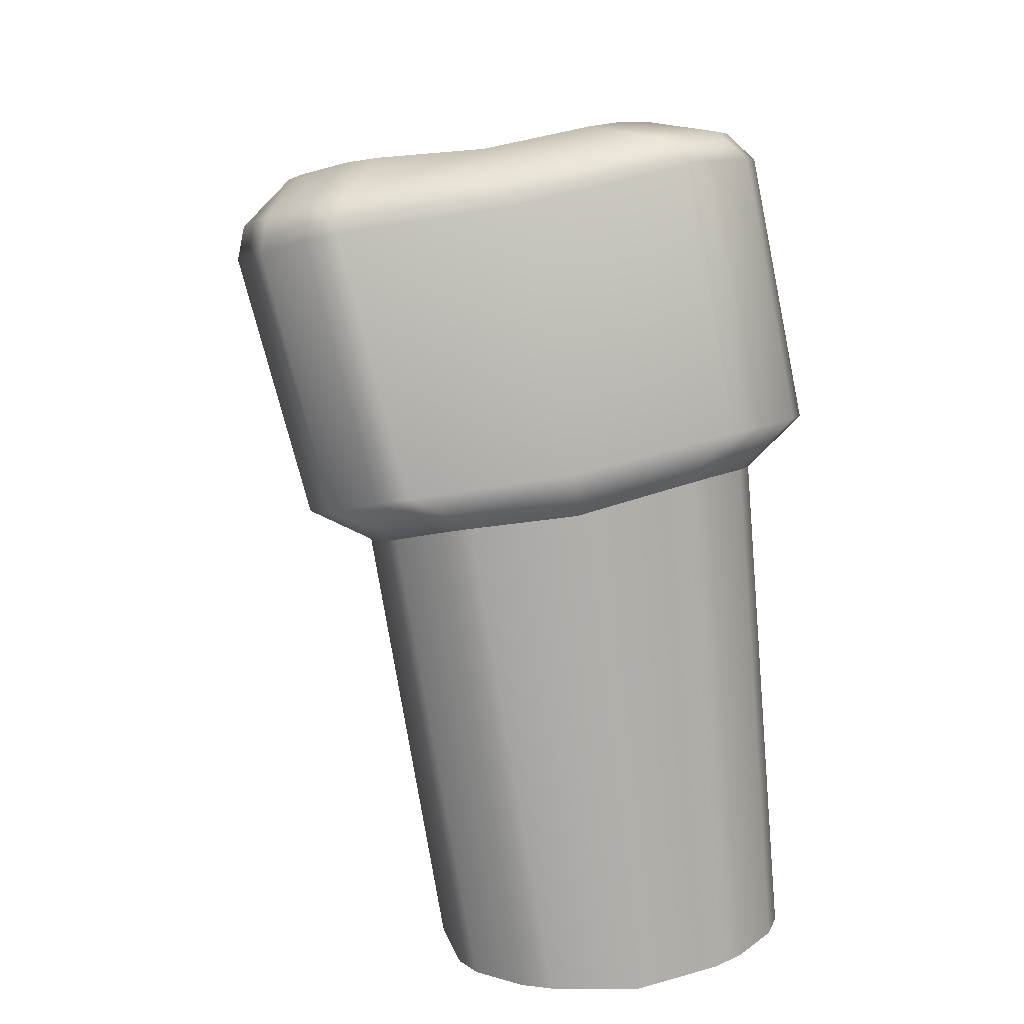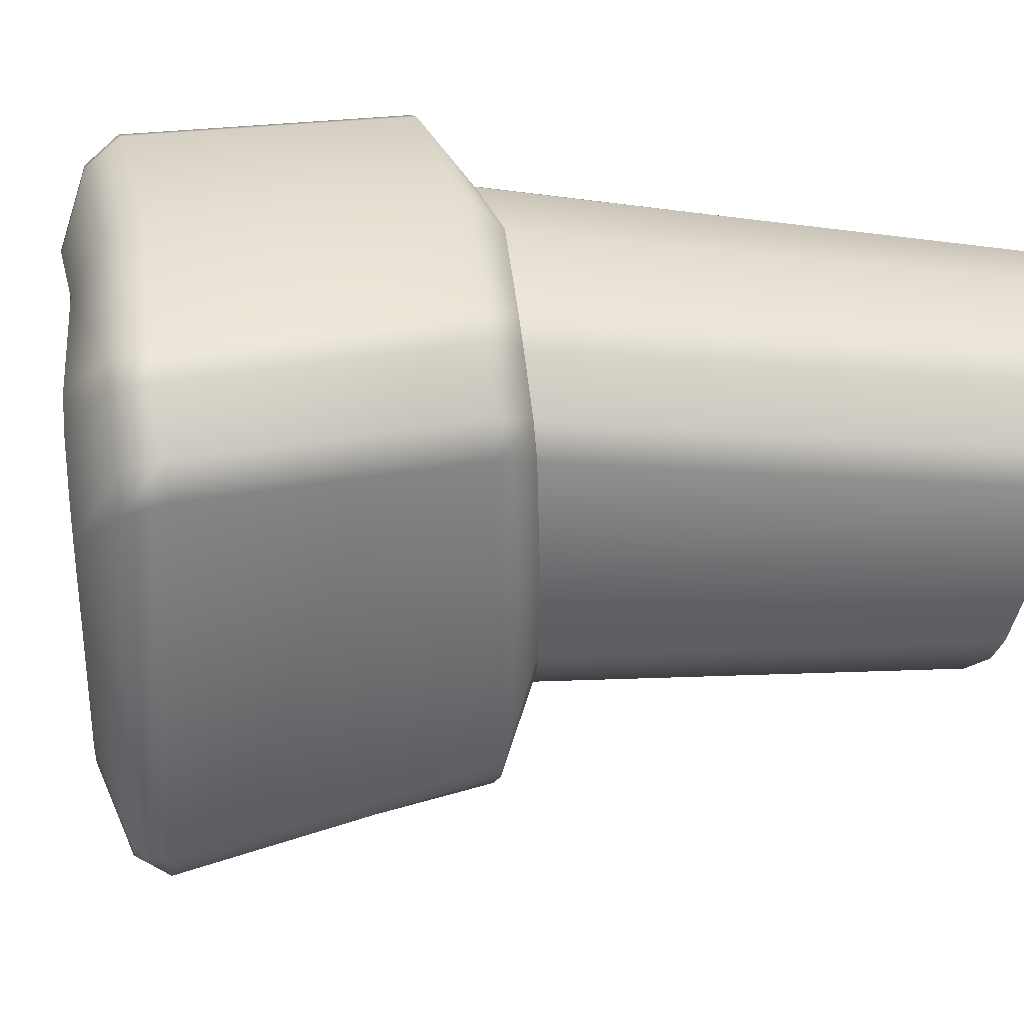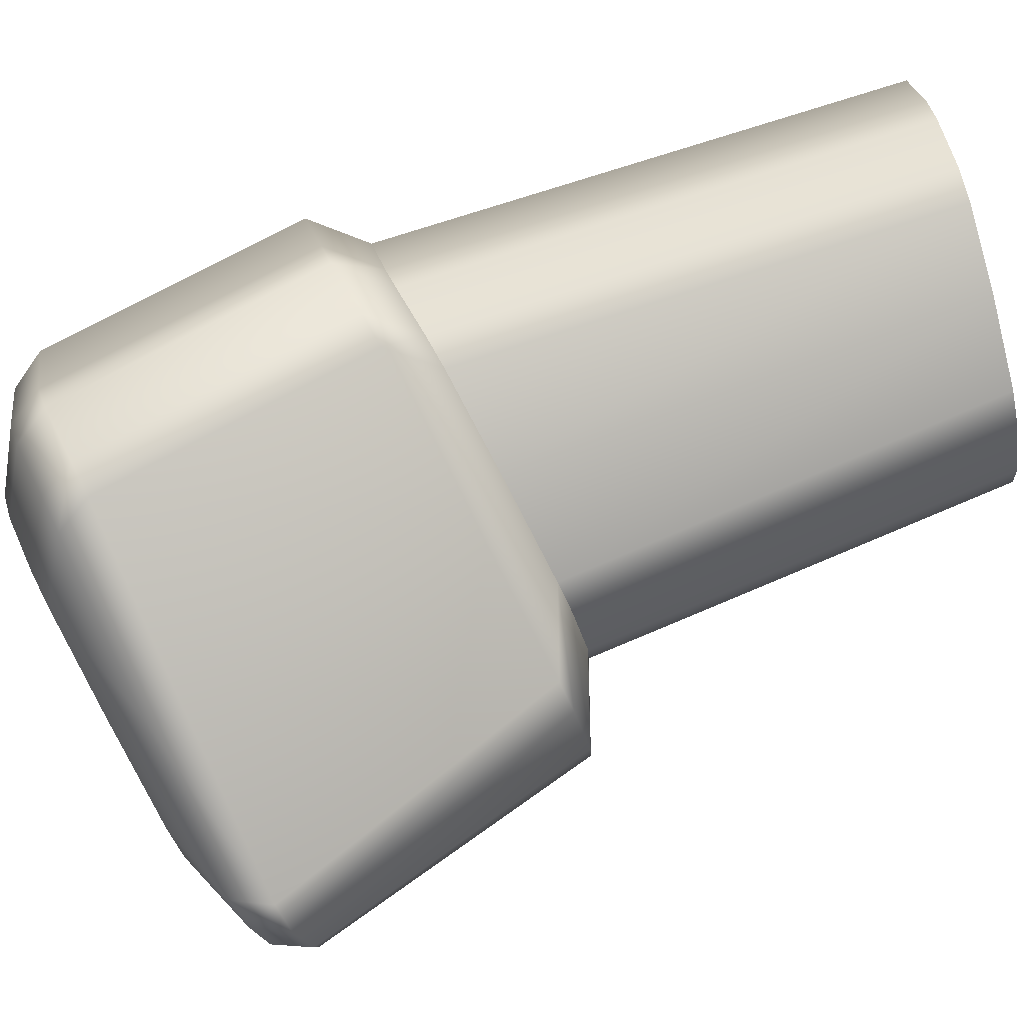
<metadata>
{"format":"obj","ext":"obj","renderer":"f3d","projection":"perspective","resolution":1024,"background":"white","views":[{"elev":24.3,"azim":-92.5,"up":"+Y"},{"elev":-51.4,"azim":-111.9,"up":"+Z"},{"elev":-76.6,"azim":-85.0,"up":"+Z"}]}
</metadata>
<code>
o model_105
v 0.5602 1.752 0.07723
v 0.3356 1.24 0.1628
v 0.3183 1.839 0.03962
v 0.1743 1.295 0.1395
v 0.008498 1.338 0.01951
v 0.7532 0.9386 0.2303
v 0.6665 0.9939 0.3295
v 0.5723 0.8882 0.133
v 0.4864 0.9425 0.2309
v -0.143 1.829 -0.273
v -0.345 1.286 -0.1517
v -0.05406 1.887 0.1045
v -0.2583 1.342 0.2043
v -0.2206 1.342 0.2712
v 0.2233 1.135 -0.5648
v 0.04392 1.219 -0.5052
v 0.4313 1.059 -0.5214
v 0.5783 1.033 -0.3644
v -0.06612 1.293 -0.3365
v 0.619 1.056 -0.2211
v -0.09401 1.316 -0.1906
v 0.6092 1.079 -0.07388
v 0.008498 1.338 0.01951
v 0.4939 1.156 0.09345
v 0.1743 1.295 0.1395
v 0.3356 1.24 0.1628
v -0.2206 1.342 0.2712
v -0.1204 1.319 0.3607
v -0.01637 1.887 0.1713
v 0.08462 1.864 0.2608
v -0.143 1.829 -0.273
v -0.3337 1.231 -0.5078
v -0.1332 1.769 -0.6504
v -0.1098 1.749 -0.7198
v 0.04392 1.219 -0.5052
v 0.2233 1.135 -0.5648
v 0.2527 1.761 -0.714
v 0.4502 1.675 -0.7607
v 0.558 0.8309 -0.7108
v 0.665 0.8062 -0.6174
v 0.4042 0.8191 -0.5616
v 0.5097 0.7944 -0.4689
v 0.4939 1.156 0.09345
v 0.7373 1.668 0.02146
v 0.5602 1.752 0.07723
v 0.8301 1.545 -0.5934
v 0.6718 1.589 -0.7335
v 0.5783 1.033 -0.3644
v 0.4313 1.059 -0.5214
v -0.152 1.05 -0.5382
v -0.09175 1.019 -0.572
v -0.3593 0.006139 -0.369
v -0.296 -0.006702 -0.4072
v 0.1118 0.9307 -0.6018
v -0.1219 -0.03633 -0.4436
v 0.3364 0.8418 -0.5895
v 0.07181 -0.06695 -0.4384
v 0.4042 0.8191 -0.5616
v 0.1442 -0.07584 -0.4137
v 0.008498 1.338 0.01951
v -0.09401 1.316 -0.1906
v 0.1668 1.88 -0.09723
v 0.08387 1.862 -0.3288
v -0.4452 0.02787 -0.2639
v -0.4746 0.03676 -0.1939
v -0.2327 1.103 -0.4384
v -0.2591 1.123 -0.3703
v -0.501 0.04762 -0.001892
v -0.2809 1.16 -0.1361
v -0.437 0.05948 0.1914
v -0.2093 1.196 0.09928
v -0.3947 0.05948 0.2549
v -0.1694 1.196 0.1641
v 0.5097 0.7944 -0.4689
v 0.5474 0.7944 -0.4046
v 0.2557 -0.08671 -0.3249
v 0.2949 -0.0877 -0.2613
v 0.6002 0.8309 -0.1731
v 0.3409 -0.07584 -0.07129
v 0.5964 0.8675 0.06426
v 0.3326 -0.06498 0.1239
v 0.5723 0.8882 0.133
v 0.3055 -0.05609 0.1933
v 0.4864 0.9425 0.2309
v 0.4268 0.9751 0.2653
v 0.212 -0.03337 0.2971
v 0.1487 -0.01954 0.3367
v 0.2437 1.062 0.3042
v -0.005069 0.009102 0.3808
v -0.002807 1.153 0.2822
v -0.2221 0.04071 0.3665
v -0.06989 1.174 0.253
v -0.2922 0.0496 0.3399
v 0.7373 1.668 0.02146
v 0.87 1.592 -0.131
v 0.4939 1.156 0.09345
v 0.6092 1.079 -0.07388
v 0.619 1.056 -0.2211
v 0.8934 1.563 -0.3651
v 0.8301 1.545 -0.5934
v 0.9989 1.466 0.1291
v 0.9107 1.521 0.2283
v 0.7532 0.9386 0.2303
v 0.6665 0.9939 0.3295
v 0.5723 0.8882 0.133
v 0.5964 0.8675 0.06426
v 0.7532 0.9386 0.2303
v 0.7758 0.9168 0.1609
v 0.7683 0.8615 -0.1978
v 0.6002 0.8309 -0.1731
v 0.7012 0.8062 -0.5512
v 0.5474 0.7944 -0.4046
v 0.5097 0.7944 -0.4689
v 0.212 -0.03337 0.2971
v 0.3055 -0.05609 0.1933
v 0.4864 0.9425 0.2309
v 0.5723 0.8882 0.133
v -0.06989 1.174 0.253
v -0.1694 1.196 0.1641
v -0.2922 0.0496 0.3399
v -0.3947 0.05948 0.2549
v -0.06989 1.174 0.253
v -0.002807 1.153 0.2822
v -0.1204 1.319 0.3607
v -0.05255 1.297 0.3879
v 0.3077 1.161 0.4073
v 0.2437 1.062 0.3042
v 0.6047 1.025 0.3619
v 0.4268 0.9751 0.2653
v 0.4864 0.9425 0.2309
v 0.4042 0.8191 -0.5616
v 0.3364 0.8418 -0.5895
v 0.558 0.8309 -0.7108
v 0.4894 0.8536 -0.7367
v 0.151 0.9899 -0.7464
v 0.1118 0.9307 -0.6018
v -0.1671 1.125 -0.7108
v -0.09175 1.019 -0.572
v -0.152 1.05 -0.5382
v -0.06612 1.293 -0.3365
v 0.08387 1.862 -0.3288
v 0.1261 1.832 -0.5597
v 0.04392 1.219 -0.5052
v 0.2527 1.761 -0.714
v -0.2327 1.103 -0.4384
v -0.2591 1.123 -0.3703
v -0.3096 1.21 -0.5772
v -0.3337 1.231 -0.5078
v -0.345 1.286 -0.1517
v -0.2809 1.16 -0.1361
v -0.2583 1.342 0.2043
v -0.2093 1.196 0.09928
v -0.1694 1.196 0.1641
v 0.4042 0.8191 -0.5616
v 0.5097 0.7944 -0.4689
v 0.1442 -0.07584 -0.4137
v 0.2557 -0.08671 -0.3249
v 0.879 1.386 -0.8911
v 0.9544 1.36 -0.7918
v 0.558 0.8309 -0.7108
v 0.665 0.8062 -0.6174
v 0.6718 1.589 -0.7335
v 0.4502 1.675 -0.7607
v 0.4313 1.059 -0.5214
v -0.3096 1.21 -0.5772
v -0.2282 1.157 -0.6783
v -0.2327 1.103 -0.4384
v -0.152 1.05 -0.5382
v -0.3593 0.006139 -0.369
v -0.4452 0.02787 -0.2639
v -0.152 1.05 -0.5382
v -0.2327 1.103 -0.4384
v -0.1204 1.319 0.3607
v -0.05255 1.297 0.3879
v 0.08462 1.864 0.2608
v 0.1517 1.842 0.288
v 0.5323 1.697 0.3068
v 0.3077 1.161 0.4073
v 0.8489 1.554 0.2608
v 0.6047 1.025 0.3619
v 0.6665 0.9939 0.3295
v -0.2282 1.157 -0.6783
v -0.3096 1.21 -0.5772
v -0.02843 1.695 -0.8217
v -0.1098 1.749 -0.7198
v -0.02843 1.695 -0.8217
v 0.03413 1.667 -0.8554
v -0.2282 1.157 -0.6783
v -0.1671 1.125 -0.7108
v 0.151 0.9899 -0.7464
v 0.414 1.537 -0.9105
v 0.4894 0.8536 -0.7367
v 0.8135 1.408 -0.9202
v 0.879 1.386 -0.8911
v 0.9544 1.36 -0.7918
v 0.9838 1.358 -0.7205
v 0.665 0.8062 -0.6174
v 0.7012 0.8062 -0.5512
v 0.7683 0.8615 -0.1978
v 1.042 1.419 -0.3404
v 0.7758 0.9168 0.1609
v 1.024 1.448 0.05907
v 0.9989 1.466 0.1291
v -0.1204 1.319 0.3607
v -0.2206 1.342 0.2712
v -0.06989 1.174 0.253
v -0.1694 1.196 0.1641
v 0.8489 1.554 0.2608
v 0.8414 1.628 0.205
v 0.5323 1.697 0.3068
v 0.5587 1.756 0.2472
v 0.1517 1.842 0.288
v 0.2113 1.888 0.2309
v 0.1434 1.91 0.2037
v 0.261 1.903 0.06491
v 0.1623 1.929 -0.02524
v 0.7607 1.701 0.07723
v 0.5745 1.787 0.1213
v 0.3273 1.88 0.09474
v 0.9032 1.595 0.1726
v 0.9107 1.521 0.2283
v 0.9914 1.541 0.07269
v 0.9989 1.466 0.1291
v 1.024 1.448 0.05907
v 0.821 1.671 0.04156
v 0.9107 1.619 -0.05832
v 1.017 1.523 0.001999
v 0.9371 1.601 -0.1277
v 0.9507 1.576 -0.3722
v 1.032 1.498 -0.358
v 0.8994 1.551 -0.6089
v 1.042 1.419 -0.3404
v 0.9793 1.443 -0.701
v 0.9491 1.443 -0.7724
v 0.8625 1.555 -0.6744
v 0.8708 1.467 -0.8736
v 0.7615 1.587 -0.7678
v 0.8052 1.489 -0.9021
v 0.6929 1.609 -0.7957
v 0.463 1.693 -0.8074
v 0.9838 1.358 -0.7205
v 0.9544 1.36 -0.7918
v 0.879 1.386 -0.8911
v 0.8135 1.408 -0.9202
v 0.4426 1.611 -0.895
v 0.2535 1.78 -0.7704
v 0.414 1.537 -0.9105
v 0.09895 1.73 -0.845
v 0.03639 1.758 -0.8113
v 0.1924 1.81 -0.7354
v -0.04426 1.811 -0.7095
v 0.1103 1.858 -0.6329
v -0.06763 1.832 -0.6394
v 0.08161 1.876 -0.5648
v 0.04845 1.903 -0.3281
v 0.03413 1.667 -0.8554
v -0.02843 1.695 -0.8217
v -0.1098 1.749 -0.7198
v -0.1332 1.769 -0.6504
v -0.07592 1.884 -0.2963
v 0.1223 1.931 -0.0901
v -0.143 1.829 -0.273
v 0.00473 1.934 0.0474
v 0.04317 1.933 0.1142
v -0.05406 1.887 0.1045
v -0.01637 1.887 0.1713
v 0.08462 1.864 0.2608
v 0.8934 1.563 -0.3651
v 0.9507 1.576 -0.3722
v 0.8301 1.545 -0.5934
v 0.8994 1.551 -0.6089
v 0.8625 1.555 -0.6744
v 0.9371 1.601 -0.1277
v 0.87 1.592 -0.131
v 0.9107 1.619 -0.05832
v 0.821 1.671 0.04156
v 0.7373 1.668 0.02146
v 0.7607 1.701 0.07723
v 0.5745 1.787 0.1213
v 0.5602 1.752 0.07723
v 0.3273 1.88 0.09474
v 0.3183 1.839 0.03962
v 0.261 1.903 0.06491
v 0.1623 1.929 -0.02524
v 0.1668 1.88 -0.09723
v 0.1223 1.931 -0.0901
v 0.04845 1.903 -0.3281
v 0.08387 1.862 -0.3288
v 0.08161 1.876 -0.5648
v 0.1261 1.832 -0.5597
v 0.1103 1.858 -0.6329
v 0.1924 1.81 -0.7354
v 0.2527 1.761 -0.714
v 0.2535 1.78 -0.7704
v 0.463 1.693 -0.8074
v 0.4502 1.675 -0.7607
v 0.6929 1.609 -0.7957
v 0.6718 1.589 -0.7335
v 0.7615 1.587 -0.7678
v 0.1668 1.88 -0.09723
v 0.6665 0.9939 0.3295
v -0.2206 1.342 0.2712
v 0.665 0.8062 -0.6174
v -0.2282 1.157 -0.6783
v -0.01637 1.887 0.1713
v -0.3096 1.21 -0.5772
v 0.558 0.8309 -0.7108
v 0.9107 1.521 0.2283
v 0.7532 0.9386 0.2303
f 1 2 3
f 2 4 3
f 3 4 5
f 4 5 5
f 5 5 6
f 5 6 6
f 6 6 6
f 6 7 6
f 6 7 8
f 7 9 8
f 8 9 9
f 9 10 9
f 9 10 10
f 10 11 10
f 10 11 12
f 11 13 12
f 12 13 14
f 13 14 14
f 14 14 15
f 14 15 15
f 15 15 15
f 15 16 15
f 15 16 17
f 16 18 17
f 17 18 18
f 18 16 18
f 18 16 16
f 16 19 16
f 16 19 18
f 19 20 18
f 18 20 20
f 20 19 20
f 20 19 19
f 19 21 19
f 19 21 20
f 21 22 20
f 20 22 22
f 22 21 22
f 22 21 21
f 21 23 21
f 21 23 22
f 23 24 22
f 22 24 24
f 24 23 24
f 24 23 23
f 23 25 23
f 23 25 24
f 25 26 24
f 24 26 26
f 26 27 26
f 26 27 27
f 27 28 27
f 27 28 29
f 28 30 29
f 29 30 30
f 30 11 30
f 30 11 11
f 11 31 11
f 11 31 32
f 31 33 32
f 32 33 34
f 33 34 34
f 34 34 35
f 34 35 35
f 35 35 35
f 35 36 35
f 35 36 37
f 36 38 37
f 37 38 38
f 38 39 38
f 38 39 39
f 39 40 39
f 39 40 41
f 40 42 41
f 41 42 42
f 42 43 42
f 42 43 43
f 43 2 43
f 43 2 44
f 2 45 44
f 44 45 45
f 45 46 45
f 45 46 46
f 46 47 46
f 46 47 48
f 47 49 48
f 48 49 49
f 49 50 49
f 49 50 50
f 50 51 50
f 50 51 52
f 51 53 52
f 52 53 53
f 53 51 53
f 53 51 51
f 51 54 51
f 51 54 53
f 54 55 53
f 53 55 55
f 55 54 55
f 55 54 54
f 54 56 54
f 54 56 55
f 56 57 55
f 55 57 57
f 57 56 57
f 57 56 56
f 56 58 56
f 56 58 57
f 58 59 57
f 57 59 59
f 59 60 59
f 59 60 60
f 60 61 60
f 60 61 62
f 61 63 62
f 62 63 63
f 63 64 63
f 63 64 64
f 64 65 64
f 64 65 66
f 65 67 66
f 66 67 67
f 67 65 67
f 67 65 65
f 65 68 65
f 65 68 67
f 68 69 67
f 67 69 69
f 69 68 69
f 69 68 68
f 68 70 68
f 68 70 69
f 70 71 69
f 69 71 71
f 71 70 71
f 71 70 70
f 70 72 70
f 70 72 71
f 72 73 71
f 71 73 73
f 73 74 73
f 73 74 74
f 74 75 74
f 74 75 76
f 75 77 76
f 76 77 77
f 77 75 77
f 77 75 75
f 75 78 75
f 75 78 77
f 78 79 77
f 77 79 79
f 79 78 79
f 79 78 78
f 78 80 78
f 78 80 79
f 80 81 79
f 79 81 81
f 81 80 81
f 81 80 80
f 80 82 80
f 80 82 81
f 82 83 81
f 81 83 83
f 83 84 83
f 83 84 84
f 84 85 84
f 84 85 86
f 85 87 86
f 86 87 87
f 87 85 87
f 87 85 85
f 85 88 85
f 85 88 87
f 88 89 87
f 87 89 89
f 89 88 89
f 89 88 88
f 88 90 88
f 88 90 89
f 90 91 89
f 89 91 91
f 91 90 91
f 91 90 90
f 90 92 90
f 90 92 91
f 92 93 91
f 91 93 93
f 93 94 93
f 93 94 94
f 94 95 94
f 94 95 96
f 95 97 96
f 96 97 97
f 97 95 97
f 97 95 98
f 95 99 98
f 98 99 48
f 99 100 48
f 48 100 100
f 100 101 100
f 100 101 101
f 101 102 101
f 101 102 103
f 102 104 103
f 103 104 104
f 104 105 104
f 104 105 105
f 105 106 105
f 105 106 107
f 106 108 107
f 107 108 108
f 108 106 108
f 108 106 109
f 106 110 109
f 109 110 111
f 110 112 111
f 111 112 113
f 112 113 113
f 113 113 114
f 113 114 114
f 114 114 114
f 114 115 114
f 114 115 116
f 115 117 116
f 116 117 117
f 117 118 117
f 117 118 118
f 118 119 118
f 118 119 120
f 119 121 120
f 120 121 121
f 121 122 121
f 121 122 122
f 122 123 122
f 122 123 124
f 123 125 124
f 124 125 125
f 125 123 125
f 125 123 126
f 123 127 126
f 126 127 128
f 127 129 128
f 128 129 130
f 129 130 130
f 130 130 131
f 130 131 131
f 131 131 131
f 131 132 131
f 131 132 133
f 132 134 133
f 133 134 134
f 134 132 134
f 134 132 135
f 132 136 135
f 135 136 137
f 136 138 137
f 137 138 139
f 138 139 139
f 139 139 61
f 139 61 61
f 61 61 61
f 61 140 61
f 61 140 141
f 140 142 141
f 141 142 142
f 142 140 142
f 142 140 140
f 140 143 140
f 140 143 142
f 143 144 142
f 142 144 144
f 144 145 144
f 144 145 145
f 145 146 145
f 145 146 147
f 146 148 147
f 147 148 148
f 148 146 148
f 148 146 149
f 146 150 149
f 149 150 151
f 150 152 151
f 151 152 153
f 152 153 153
f 153 153 154
f 153 154 154
f 154 154 154
f 154 155 154
f 154 155 156
f 155 157 156
f 156 157 157
f 157 158 157
f 157 158 158
f 158 159 158
f 158 159 160
f 159 161 160
f 160 161 161
f 161 162 161
f 161 162 162
f 162 163 162
f 162 163 164
f 163 36 164
f 164 36 36
f 36 165 36
f 36 165 165
f 165 166 165
f 165 166 167
f 166 168 167
f 167 168 168
f 168 169 168
f 168 169 169
f 169 170 169
f 169 170 171
f 170 172 171
f 171 172 172
f 172 173 172
f 172 173 173
f 173 174 173
f 173 174 175
f 174 176 175
f 175 176 176
f 176 174 176
f 176 174 177
f 174 178 177
f 177 178 179
f 178 180 179
f 179 180 181
f 180 181 181
f 181 181 182
f 181 182 182
f 182 182 182
f 182 183 182
f 182 183 184
f 183 185 184
f 184 185 185
f 185 186 185
f 185 186 186
f 186 187 186
f 186 187 188
f 187 189 188
f 188 189 189
f 189 187 189
f 189 187 190
f 187 191 190
f 190 191 192
f 191 193 192
f 192 193 194
f 193 194 194
f 194 194 195
f 194 195 195
f 195 195 195
f 195 196 195
f 195 196 197
f 196 198 197
f 197 198 198
f 198 196 198
f 198 196 199
f 196 200 199
f 199 200 201
f 200 202 201
f 201 202 203
f 202 203 203
f 203 203 204
f 203 204 204
f 204 204 204
f 204 205 204
f 204 205 206
f 205 207 206
f 206 207 207
f 207 208 207
f 207 208 208
f 208 209 208
f 208 209 210
f 209 211 210
f 210 211 212
f 211 213 212
f 212 213 214
f 213 215 214
f 214 215 216
f 215 216 216
f 216 216 209
f 216 209 209
f 209 209 209
f 209 217 209
f 209 217 211
f 217 218 211
f 211 218 213
f 218 219 213
f 213 219 215
f 219 215 215
f 215 215 217
f 215 217 217
f 217 217 217
f 217 209 217
f 217 209 220
f 209 221 220
f 220 221 222
f 221 223 222
f 222 223 224
f 223 224 224
f 224 224 217
f 224 217 217
f 217 217 217
f 217 220 217
f 217 220 225
f 220 222 225
f 225 222 226
f 222 227 226
f 226 227 228
f 227 229 228
f 228 229 229
f 229 222 229
f 229 222 222
f 222 224 222
f 222 224 227
f 224 230 227
f 227 230 229
f 230 231 229
f 229 231 231
f 231 224 231
f 231 224 224
f 224 232 224
f 224 232 230
f 232 233 230
f 230 233 231
f 233 234 231
f 231 234 235
f 234 236 235
f 235 236 237
f 236 238 237
f 237 238 239
f 238 240 239
f 239 240 240
f 240 232 240
f 240 232 232
f 232 241 232
f 232 241 233
f 241 242 233
f 233 242 234
f 242 236 234
f 234 236 236
f 236 242 236
f 236 242 242
f 242 243 242
f 242 243 236
f 243 244 236
f 236 244 238
f 244 245 238
f 238 245 240
f 245 246 240
f 240 246 246
f 246 244 246
f 246 244 244
f 244 247 244
f 244 247 245
f 247 248 245
f 245 248 246
f 248 249 246
f 246 249 250
f 249 251 250
f 250 251 252
f 251 253 252
f 252 253 254
f 253 255 254
f 254 255 255
f 255 247 255
f 255 247 247
f 247 256 247
f 247 256 248
f 256 257 248
f 248 257 249
f 257 251 249
f 249 251 251
f 251 257 251
f 251 257 257
f 257 258 257
f 257 258 251
f 258 259 251
f 251 259 253
f 259 260 253
f 253 260 255
f 260 261 255
f 255 261 261
f 261 259 261
f 261 259 259
f 259 262 259
f 259 262 260
f 262 263 260
f 260 263 261
f 263 264 261
f 261 264 216
f 264 214 216
f 216 214 214
f 214 262 214
f 214 262 262
f 262 265 262
f 262 265 263
f 265 266 263
f 263 266 264
f 266 214 264
f 264 214 214
f 214 266 214
f 214 266 266
f 266 267 266
f 266 267 214
f 267 212 214
f 214 212 212
f 212 268 212
f 212 268 268
f 268 269 268
f 268 269 270
f 269 271 270
f 270 271 272
f 271 272 272
f 272 272 269
f 272 269 269
f 269 269 269
f 269 268 269
f 269 268 273
f 268 274 273
f 273 274 275
f 274 276 275
f 275 276 276
f 276 274 276
f 276 274 274
f 274 277 274
f 274 277 276
f 277 278 276
f 276 278 278
f 278 277 278
f 278 277 279
f 277 280 279
f 279 280 281
f 280 282 281
f 281 282 283
f 282 284 283
f 283 284 284
f 284 282 284
f 284 282 282
f 282 285 282
f 282 285 284
f 285 286 284
f 284 286 286
f 286 285 286
f 286 285 287
f 285 288 287
f 287 288 289
f 288 290 289
f 289 290 291
f 290 292 291
f 291 292 292
f 292 290 292
f 292 290 290
f 290 293 290
f 290 293 292
f 293 294 292
f 292 294 294
f 294 293 294
f 294 293 295
f 293 296 295
f 295 296 297
f 296 298 297
f 297 298 299
f 298 272 299
f 298 270 272
f 3 5 300
f 128 130 301
f 151 153 302
f 111 113 303
f 137 139 304
f 209 208 221
f 12 14 305
f 32 34 306
f 192 194 307
f 179 181 308
f 201 203 309

</code>
